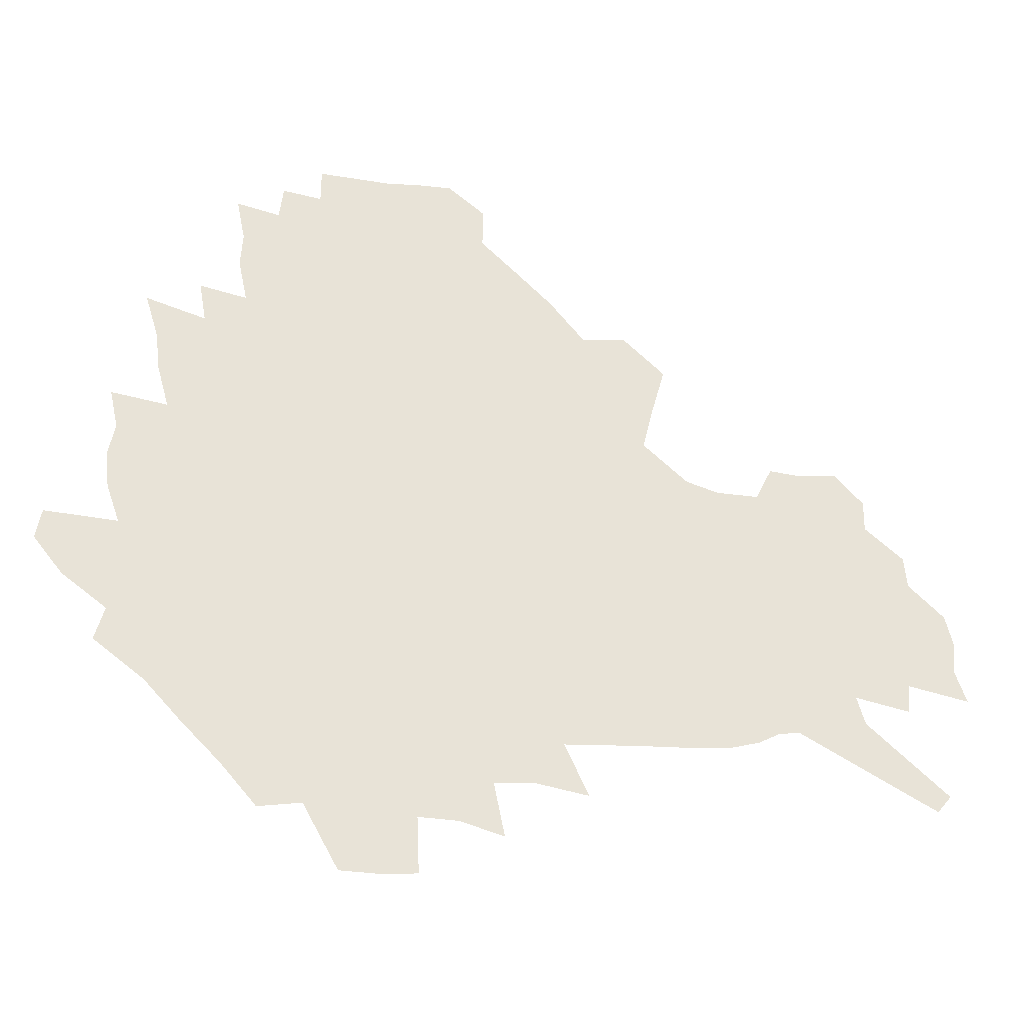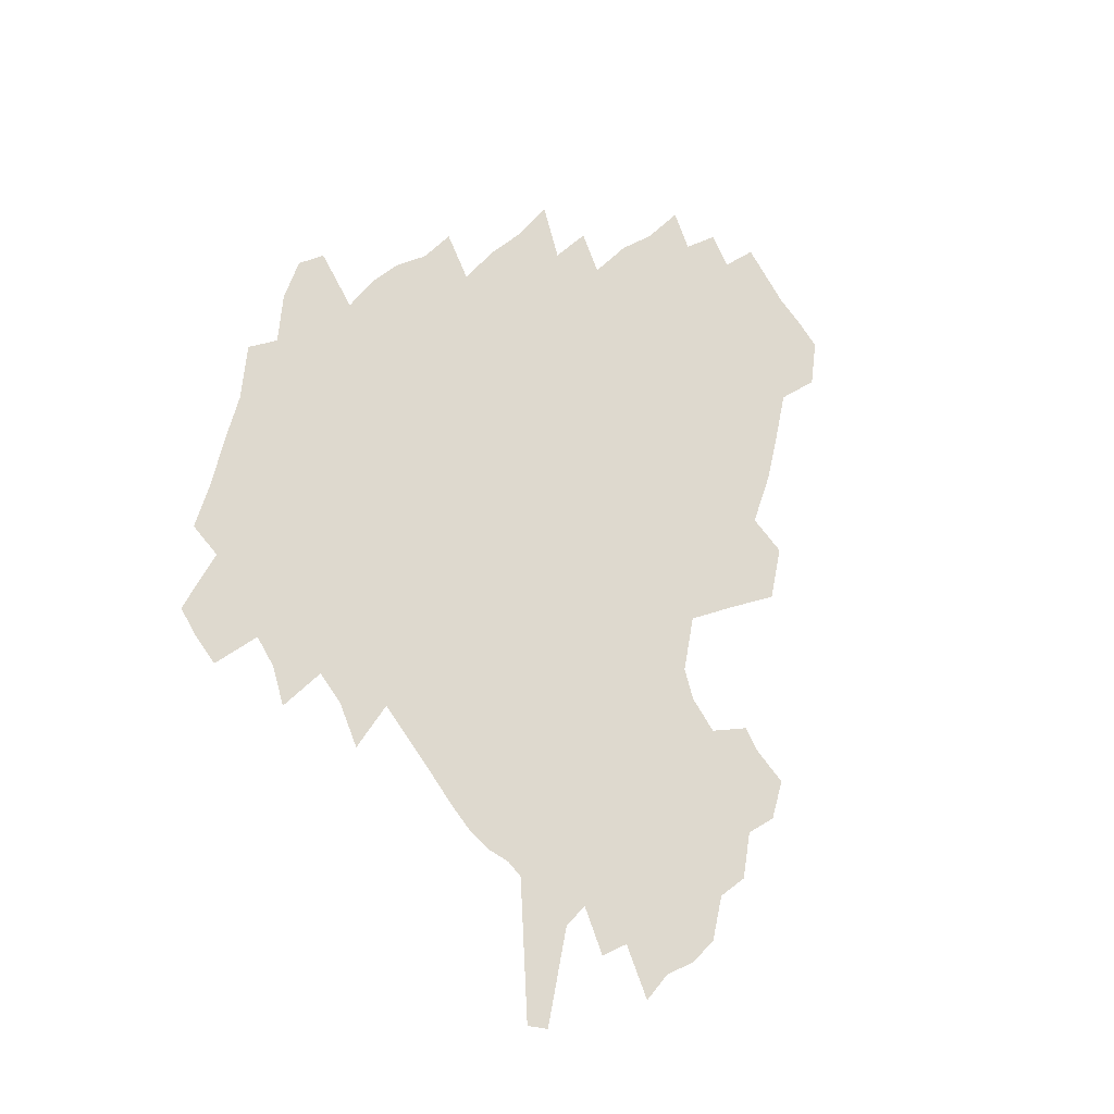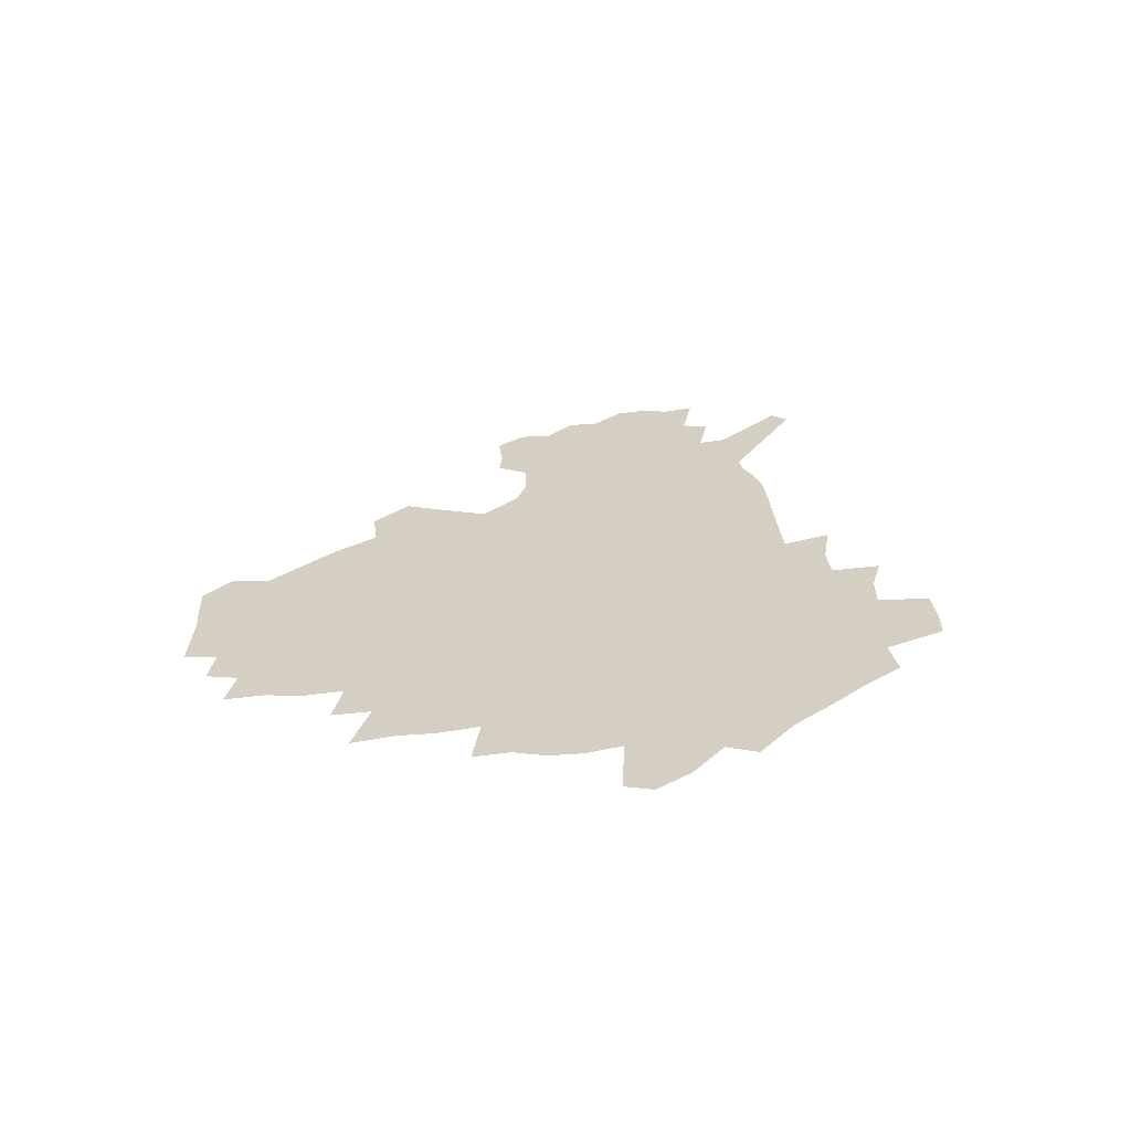
<metadata>
{"format":"obj","ext":"obj","renderer":"f3d","projection":"perspective","resolution":1024,"background":"white","views":[{"elev":-27.9,"azim":-10.8,"up":"+Y"},{"elev":71.5,"azim":59.1,"up":"+Z"},{"elev":25.8,"azim":-91.0,"up":"+Z"}]}
</metadata>
<code>
v 228.6 188.4 0
v 216 204.1 0
v 218.5 216.9 0
v 243.9 159.8 0
v 248.2 174 0
v 249.1 187.6 0
v 250.9 201.2 0
v 249.9 215 0
v 244.3 231 0
v 242.6 246.4 0
v 245.6 261 0
v 242.1 277.4 0
v 266 143.2 0
v 271.6 158.2 0
v 273.6 172.2 0
v 274.7 185.7 0
v 270.3 200.1 0
v 270.3 214 0
v 270.4 228.2 0
v 271.8 242.3 0
v 269.3 257.6 0
v 266.5 273.7 0
v 261.4 292.1 0
v 259.6 308.6 0
v 253.9 327.5 0
v 282.2 125.9 0
v 288 142.7 0
v 293.5 158.1 0
v 294.8 171.5 0
v 292.2 185.1 0
v 290.5 198.7 0
v 290.2 212.4 0
v 287.9 226.7 0
v 289.4 240.5 0
v 289.3 254.7 0
v 286.9 270.2 0
v 283.3 287.2 0
v 281.4 303.6 0
v 280 319.8 0
v 277.1 336.9 0
v 299 109.2 0
v 303.4 127.3 0
v 307.2 143.6 0
v 309.7 158 0
v 310.6 171.3 0
v 309.6 184.4 0
v 308.7 197.6 0
v 307.2 211.3 0
v 306.6 225 0
v 305.2 239.1 0
v 306.4 252.6 0
v 304.3 267.9 0
v 301.2 284.6 0
v 297.6 302.3 0
v 298.1 317.3 0
v 297.6 332.9 0
v 293.8 351.1 0
v 294.9 365.9 0
v 291.3 383.7 0
v 314.6 91.53 0
v 317.5 110.7 0
v 320.3 128.1 0
v 322.2 143.5 0
v 324.2 158.1 0
v 324.9 171.3 0
v 324.5 184.1 0
v 323.7 197.1 0
v 323.4 210.3 0
v 323.3 223.5 0
v 322.6 237.2 0
v 320.9 251.9 0
v 318.8 267.5 0
v 317.2 283.2 0
v 315.2 299.7 0
v 312.8 317.1 0
v 314.4 331.3 0
v 313.8 347 0
v 312.8 362.7 0
v 310.2 379.6 0
v 312 393.6 0
v 333.3 94.37 0
v 334.4 112.5 0
v 335.7 129 0
v 337 144.3 0
v 337.7 158.1 0
v 338.4 171.4 0
v 338.4 184 0
v 338.3 196.7 0
v 337.4 209.8 0
v 337.2 222.9 0
v 337.1 236 0
v 335 251.1 0
v 335.5 264.7 0
v 332.8 281.8 0
v 330.5 299.1 0
v 330.2 314.7 0
v 330.1 330.1 0
v 329.3 346 0
v 329.1 361.3 0
v 328.7 376.6 0
v 329 391.2 0
v 329.2 405.6 0
v 348.6 66.75 0
v 348.8 93.24 0
v 349.3 112.7 0
v 350.4 130.6 0
v 350.8 145.1 0
v 350.9 158.4 0
v 351.1 171.5 0
v 351.1 184.1 0
v 351.3 196.6 0
v 351 209.4 0
v 351.1 222.2 0
v 350.4 235.7 0
v 350.5 249 0
v 349.2 264.3 0
v 346.9 282 0
v 346.1 297.6 0
v 345.4 313.9 0
v 345.4 329.2 0
v 344.9 345 0
v 344.5 360.5 0
v 345.3 374.9 0
v 344 391 0
v 344.8 404.9 0
v 364.8 66.31 0
v 364.3 94.45 0
v 363.9 113.3 0
v 363.9 131.3 0
v 363.8 145 0
v 363.6 158.3 0
v 363.6 171.3 0
v 363.5 184 0
v 363.5 196.7 0
v 363.7 209.4 0
v 363.5 222.3 0
v 363.4 235.4 0
v 363.4 248.7 0
v 363.4 262.3 0
v 360.9 281.7 0
v 360.1 299 0
v 360.2 313.6 0
v 359.9 329.6 0
v 360.2 344.4 0
v 360 359.8 0
v 360.4 374.5 0
v 360.1 389.8 0
v 360.2 404.2 0
v 381.3 67.52 0
v 380.3 91.57 0
v 378.4 113.5 0
v 376.9 131.9 0
v 376.8 145.1 0
v 376.4 158.3 0
v 376.2 171.3 0
v 376 184.1 0
v 376 196.7 0
v 376.1 209.5 0
v 376 222.4 0
v 376 235.2 0
v 376.8 247.6 0
v 376.3 262.1 0
v 375.5 278.8 0
v 374.3 298.3 0
v 374.6 314 0
v 374.7 329.4 0
v 375.2 344 0
v 375.2 359.3 0
v 375.2 374.7 0
v 375 390.1 0
v 374.7 405.2 0
v 397.3 91.05 0
v 393.6 113.1 0
v 392.2 129.1 0
v 390.2 144.8 0
v 389.2 158.7 0
v 389 171.4 0
v 388.5 184.4 0
v 388.3 196.9 0
v 388.6 209.8 0
v 388.5 222.6 0
v 388.8 235 0
v 389 247.9 0
v 389.1 262.6 0
v 389 278.8 0
v 388.9 296.1 0
v 388.8 314.4 0
v 389.5 329.4 0
v 390.1 344.6 0
v 390.2 359.9 0
v 390.4 375.7 0
v 390.1 390.7 0
v 389.5 405.5 0
v 416.6 85.67 0
v 411.8 108.8 0
v 407.4 128.3 0
v 404.8 143.9 0
v 403.2 158 0
v 401.6 172.1 0
v 400.7 185 0
v 400.8 197.4 0
v 400.2 210 0
v 400.9 222.6 0
v 401 235.2 0
v 401.3 247.6 0
v 401.9 261.4 0
v 402.7 276.8 0
v 403.4 293.9 0
v 404.3 311.1 0
v 404.9 327.8 0
v 405.3 344.5 0
v 405.9 361.6 0
v 405.5 376.3 0
v 405.8 393.1 0
v 429.1 109.8 0
v 424.1 127.6 0
v 420.7 142.8 0
v 416.9 158.5 0
v 415.8 171.6 0
v 415.1 184.5 0
v 414.5 197.2 0
v 413.7 210.1 0
v 413.4 222.7 0
v 414.1 235.4 0
v 413.8 247.9 0
v 414.7 261.2 0
v 416.2 276.8 0
v 417.4 292.1 0
v 419.2 311.5 0
v 420.4 328.3 0
v 421.1 345.4 0
v 421.2 362 0
v 452.2 105.8 0
v 441.9 128 0
v 435.6 143.8 0
v 432.3 158 0
v 430 171.5 0
v 428.8 184.4 0
v 428.3 197.2 0
v 427.6 210 0
v 426.3 223 0
v 426.6 235.6 0
v 427.1 248.3 0
v 428.2 261.7 0
v 430.1 276.8 0
v 432 292.6 0
v 434 309.3 0
v 436.1 327.9 0
v 437.5 346.7 0
v 460.7 129 0
v 454.5 143.2 0
v 450.4 157 0
v 445.8 171.1 0
v 444.5 183.9 0
v 444.6 196.6 0
v 440.5 210.8 0
v 439.9 223.2 0
v 440.1 235.7 0
v 441 248.6 0
v 442.4 262 0
v 444.3 276.3 0
v 447 292.1 0
v 450.5 310.4 0
v 453 328.8 0
v 479.7 130 0
v 472.8 143.5 0
v 467 157.4 0
v 464.9 170.1 0
v 461.1 183.6 0
v 460.3 196.2 0
v 456.8 210 0
v 455 223 0
v 455.3 235.7 0
v 456 248.6 0
v 456.6 261.7 0
v 459.9 276.1 0
v 464.3 293 0
v 467.4 310.5 0
v 472.2 330.8 0
v 498.2 130.6 0
v 487.5 145.7 0
v 484.8 157.7 0
v 480.1 170.8 0
v 478.3 183.2 0
v 475.1 196.3 0
v 472.6 209.4 0
v 469.5 222.8 0
v 470 235.3 0
v 472.8 248.3 0
v 475.9 261.9 0
v 480 276 0
v 484.6 294.4 0
v 490.3 314.8 0
v 514.4 132 0
v 502.9 147.2 0
v 500 158.6 0
v 494.8 171.7 0
v 492.9 183.6 0
v 488.8 197 0
v 486.6 209.5 0
v 484.9 222.1 0
v 487.2 234.3 0
v 490.7 246.6 0
v 499.5 259.3 0
v 526.9 135.3 0
v 516.8 149.3 0
v 512.1 160.9 0
v 508.7 172.8 0
v 505.2 185.1 0
v 502.6 197.3 0
v 500.3 209.4 0
v 498 221.4 0
v 500.6 232.5 0
v 504.8 243.8 0
v 513.8 255 0
v 535.9 139.9 0
v 530.6 150.8 0
v 525.4 162.3 0
v 522.7 173.5 0
v 520.1 185.1 0
v 519 196.6 0
v 516.3 208.7 0
v 515.8 220 0
v 515.2 231.1 0
v 518.3 241.5 0
v 532 254.8 0
v 538.9 268.8 0
v 544.9 141.3 0
v 542.3 152.4 0
v 539.8 162.6 0
v 537.4 173.6 0
v 533.8 185.3 0
v 533.7 196.4 0
v 535.6 207.5 0
v 533.8 219.1 0
v 536.9 230.5 0
v 540.8 242.2 0
v 545.6 254.6 0
v 551.1 267.6 0
v 604.9 109.3 0
v 556.9 151.2 0
v 558.4 160.8 0
v 555.7 172.5 0
v 555 183.8 0
v 557 195.1 0
v 557.2 206.8 0
v 557.2 218.6 0
v 561.5 230.7 0
v 558.9 242.7 0
v 562.3 255.1 0
v 569.2 269.4 0
v 610.9 116.6 0
v 575.4 147.8 0
v 571.8 159.7 0
v 574.6 170.6 0
v 573.4 182.4 0
v 573.4 194.1 0
v 574.7 205.9 0
v 577.1 218.1 0
v 579.4 230.5 0
v 581.9 243.3 0
v 581.9 256.4 0
v 595.5 155 0
v 596.6 167.2 0
v 592.2 180.3 0
v 587.9 193.2 0
v 594.6 204.3 0
v 600.2 216.3 0
v 598.7 229.7 0
v 623 162 0
v 617.9 176.1 0
v 619.3 188.8 0
v 615.8 202.1 0
f 5 6 1
f 1 6 2
f 6 7 2
f 2 7 3
f 7 8 3
f 13 14 4
f 4 14 5
f 14 15 5
f 5 15 6
f 15 16 6
f 6 16 7
f 16 17 7
f 7 17 8
f 17 18 8
f 8 18 9
f 18 19 9
f 9 19 10
f 19 20 10
f 10 20 11
f 20 21 11
f 11 21 12
f 21 22 12
f 26 27 13
f 13 27 14
f 27 28 14
f 14 28 15
f 28 29 15
f 15 29 16
f 29 30 16
f 16 30 17
f 30 31 17
f 17 31 18
f 31 32 18
f 18 32 19
f 32 33 19
f 19 33 20
f 33 34 20
f 20 34 21
f 34 35 21
f 21 35 22
f 35 36 22
f 22 36 23
f 36 37 23
f 23 37 24
f 37 38 24
f 24 38 25
f 38 39 25
f 41 42 26
f 26 42 27
f 42 43 27
f 27 43 28
f 43 44 28
f 28 44 29
f 44 45 29
f 29 45 30
f 45 46 30
f 30 46 31
f 46 47 31
f 31 47 32
f 47 48 32
f 32 48 33
f 48 49 33
f 33 49 34
f 49 50 34
f 34 50 35
f 50 51 35
f 35 51 36
f 51 52 36
f 36 52 37
f 52 53 37
f 37 53 38
f 53 54 38
f 38 54 39
f 54 55 39
f 39 55 40
f 55 56 40
f 60 61 41
f 41 61 42
f 61 62 42
f 42 62 43
f 62 63 43
f 43 63 44
f 63 64 44
f 44 64 45
f 64 65 45
f 45 65 46
f 65 66 46
f 46 66 47
f 66 67 47
f 47 67 48
f 67 68 48
f 48 68 49
f 68 69 49
f 49 69 50
f 69 70 50
f 50 70 51
f 70 71 51
f 51 71 52
f 71 72 52
f 52 72 53
f 72 73 53
f 53 73 54
f 73 74 54
f 54 74 55
f 74 75 55
f 55 75 56
f 75 76 56
f 56 76 57
f 76 77 57
f 57 77 58
f 77 78 58
f 58 78 59
f 78 79 59
f 60 81 61
f 81 82 61
f 61 82 62
f 82 83 62
f 62 83 63
f 83 84 63
f 63 84 64
f 84 85 64
f 64 85 65
f 85 86 65
f 65 86 66
f 86 87 66
f 66 87 67
f 87 88 67
f 67 88 68
f 88 89 68
f 68 89 69
f 89 90 69
f 69 90 70
f 90 91 70
f 70 91 71
f 91 92 71
f 71 92 72
f 92 93 72
f 72 93 73
f 93 94 73
f 73 94 74
f 94 95 74
f 74 95 75
f 95 96 75
f 75 96 76
f 96 97 76
f 76 97 77
f 97 98 77
f 77 98 78
f 98 99 78
f 78 99 79
f 99 100 79
f 79 100 80
f 100 101 80
f 103 104 81
f 81 104 82
f 104 105 82
f 82 105 83
f 105 106 83
f 83 106 84
f 106 107 84
f 84 107 85
f 107 108 85
f 85 108 86
f 108 109 86
f 86 109 87
f 109 110 87
f 87 110 88
f 110 111 88
f 88 111 89
f 111 112 89
f 89 112 90
f 112 113 90
f 90 113 91
f 113 114 91
f 91 114 92
f 114 115 92
f 92 115 93
f 115 116 93
f 93 116 94
f 116 117 94
f 94 117 95
f 117 118 95
f 95 118 96
f 118 119 96
f 96 119 97
f 119 120 97
f 97 120 98
f 120 121 98
f 98 121 99
f 121 122 99
f 99 122 100
f 122 123 100
f 100 123 101
f 123 124 101
f 101 124 102
f 124 125 102
f 103 126 104
f 126 127 104
f 104 127 105
f 127 128 105
f 105 128 106
f 128 129 106
f 106 129 107
f 129 130 107
f 107 130 108
f 130 131 108
f 108 131 109
f 131 132 109
f 109 132 110
f 132 133 110
f 110 133 111
f 133 134 111
f 111 134 112
f 134 135 112
f 112 135 113
f 135 136 113
f 113 136 114
f 136 137 114
f 114 137 115
f 137 138 115
f 115 138 116
f 138 139 116
f 116 139 117
f 139 140 117
f 117 140 118
f 140 141 118
f 118 141 119
f 141 142 119
f 119 142 120
f 142 143 120
f 120 143 121
f 143 144 121
f 121 144 122
f 144 145 122
f 122 145 123
f 145 146 123
f 123 146 124
f 146 147 124
f 124 147 125
f 147 148 125
f 126 149 127
f 149 150 127
f 127 150 128
f 150 151 128
f 128 151 129
f 151 152 129
f 129 152 130
f 152 153 130
f 130 153 131
f 153 154 131
f 131 154 132
f 154 155 132
f 132 155 133
f 155 156 133
f 133 156 134
f 156 157 134
f 134 157 135
f 157 158 135
f 135 158 136
f 158 159 136
f 136 159 137
f 159 160 137
f 137 160 138
f 160 161 138
f 138 161 139
f 161 162 139
f 139 162 140
f 162 163 140
f 140 163 141
f 163 164 141
f 141 164 142
f 164 165 142
f 142 165 143
f 165 166 143
f 143 166 144
f 166 167 144
f 144 167 145
f 167 168 145
f 145 168 146
f 168 169 146
f 146 169 147
f 169 170 147
f 147 170 148
f 170 171 148
f 150 172 151
f 172 173 151
f 151 173 152
f 173 174 152
f 152 174 153
f 174 175 153
f 153 175 154
f 175 176 154
f 154 176 155
f 176 177 155
f 155 177 156
f 177 178 156
f 156 178 157
f 178 179 157
f 157 179 158
f 179 180 158
f 158 180 159
f 180 181 159
f 159 181 160
f 181 182 160
f 160 182 161
f 182 183 161
f 161 183 162
f 183 184 162
f 162 184 163
f 184 185 163
f 163 185 164
f 185 186 164
f 164 186 165
f 186 187 165
f 165 187 166
f 187 188 166
f 166 188 167
f 188 189 167
f 167 189 168
f 189 190 168
f 168 190 169
f 190 191 169
f 169 191 170
f 191 192 170
f 170 192 171
f 192 193 171
f 172 194 173
f 194 195 173
f 173 195 174
f 195 196 174
f 174 196 175
f 196 197 175
f 175 197 176
f 197 198 176
f 176 198 177
f 198 199 177
f 177 199 178
f 199 200 178
f 178 200 179
f 200 201 179
f 179 201 180
f 201 202 180
f 180 202 181
f 202 203 181
f 181 203 182
f 203 204 182
f 182 204 183
f 204 205 183
f 183 205 184
f 205 206 184
f 184 206 185
f 206 207 185
f 185 207 186
f 207 208 186
f 186 208 187
f 208 209 187
f 187 209 188
f 209 210 188
f 188 210 189
f 210 211 189
f 189 211 190
f 211 212 190
f 190 212 191
f 212 213 191
f 191 213 192
f 213 214 192
f 192 214 193
f 195 215 196
f 215 216 196
f 196 216 197
f 216 217 197
f 197 217 198
f 217 218 198
f 198 218 199
f 218 219 199
f 199 219 200
f 219 220 200
f 200 220 201
f 220 221 201
f 201 221 202
f 221 222 202
f 202 222 203
f 222 223 203
f 203 223 204
f 223 224 204
f 204 224 205
f 224 225 205
f 205 225 206
f 225 226 206
f 206 226 207
f 226 227 207
f 207 227 208
f 227 228 208
f 208 228 209
f 228 229 209
f 209 229 210
f 229 230 210
f 210 230 211
f 230 231 211
f 211 231 212
f 231 232 212
f 212 232 213
f 215 233 216
f 233 234 216
f 216 234 217
f 234 235 217
f 217 235 218
f 235 236 218
f 218 236 219
f 236 237 219
f 219 237 220
f 237 238 220
f 220 238 221
f 238 239 221
f 221 239 222
f 239 240 222
f 222 240 223
f 240 241 223
f 223 241 224
f 241 242 224
f 224 242 225
f 242 243 225
f 225 243 226
f 243 244 226
f 226 244 227
f 244 245 227
f 227 245 228
f 245 246 228
f 228 246 229
f 246 247 229
f 229 247 230
f 247 248 230
f 230 248 231
f 248 249 231
f 231 249 232
f 234 250 235
f 250 251 235
f 235 251 236
f 251 252 236
f 236 252 237
f 252 253 237
f 237 253 238
f 253 254 238
f 238 254 239
f 254 255 239
f 239 255 240
f 255 256 240
f 240 256 241
f 256 257 241
f 241 257 242
f 257 258 242
f 242 258 243
f 258 259 243
f 243 259 244
f 259 260 244
f 244 260 245
f 260 261 245
f 245 261 246
f 261 262 246
f 246 262 247
f 262 263 247
f 247 263 248
f 263 264 248
f 248 264 249
f 250 265 251
f 265 266 251
f 251 266 252
f 266 267 252
f 252 267 253
f 267 268 253
f 253 268 254
f 268 269 254
f 254 269 255
f 269 270 255
f 255 270 256
f 270 271 256
f 256 271 257
f 271 272 257
f 257 272 258
f 272 273 258
f 258 273 259
f 273 274 259
f 259 274 260
f 274 275 260
f 260 275 261
f 275 276 261
f 261 276 262
f 276 277 262
f 262 277 263
f 277 278 263
f 263 278 264
f 278 279 264
f 265 280 266
f 280 281 266
f 266 281 267
f 281 282 267
f 267 282 268
f 282 283 268
f 268 283 269
f 283 284 269
f 269 284 270
f 284 285 270
f 270 285 271
f 285 286 271
f 271 286 272
f 286 287 272
f 272 287 273
f 287 288 273
f 273 288 274
f 288 289 274
f 274 289 275
f 289 290 275
f 275 290 276
f 290 291 276
f 276 291 277
f 291 292 277
f 277 292 278
f 292 293 278
f 278 293 279
f 280 294 281
f 294 295 281
f 281 295 282
f 295 296 282
f 282 296 283
f 296 297 283
f 283 297 284
f 297 298 284
f 284 298 285
f 298 299 285
f 285 299 286
f 299 300 286
f 286 300 287
f 300 301 287
f 287 301 288
f 301 302 288
f 288 302 289
f 302 303 289
f 289 303 290
f 303 304 290
f 290 304 291
f 294 305 295
f 305 306 295
f 295 306 296
f 306 307 296
f 296 307 297
f 307 308 297
f 297 308 298
f 308 309 298
f 298 309 299
f 309 310 299
f 299 310 300
f 310 311 300
f 300 311 301
f 311 312 301
f 301 312 302
f 312 313 302
f 302 313 303
f 313 314 303
f 303 314 304
f 314 315 304
f 305 316 306
f 316 317 306
f 306 317 307
f 317 318 307
f 307 318 308
f 318 319 308
f 308 319 309
f 319 320 309
f 309 320 310
f 320 321 310
f 310 321 311
f 321 322 311
f 311 322 312
f 322 323 312
f 312 323 313
f 323 324 313
f 313 324 314
f 324 325 314
f 314 325 315
f 325 326 315
f 316 328 317
f 328 329 317
f 317 329 318
f 329 330 318
f 318 330 319
f 330 331 319
f 319 331 320
f 331 332 320
f 320 332 321
f 332 333 321
f 321 333 322
f 333 334 322
f 322 334 323
f 334 335 323
f 323 335 324
f 335 336 324
f 324 336 325
f 336 337 325
f 325 337 326
f 337 338 326
f 326 338 327
f 338 339 327
f 328 340 329
f 340 341 329
f 329 341 330
f 341 342 330
f 330 342 331
f 342 343 331
f 331 343 332
f 343 344 332
f 332 344 333
f 344 345 333
f 333 345 334
f 345 346 334
f 334 346 335
f 346 347 335
f 335 347 336
f 347 348 336
f 336 348 337
f 348 349 337
f 337 349 338
f 349 350 338
f 338 350 339
f 350 351 339
f 340 352 341
f 352 353 341
f 341 353 342
f 353 354 342
f 342 354 343
f 354 355 343
f 343 355 344
f 355 356 344
f 344 356 345
f 356 357 345
f 345 357 346
f 357 358 346
f 346 358 347
f 358 359 347
f 347 359 348
f 359 360 348
f 348 360 349
f 360 361 349
f 349 361 350
f 361 362 350
f 350 362 351
f 354 363 355
f 363 364 355
f 355 364 356
f 364 365 356
f 356 365 357
f 365 366 357
f 357 366 358
f 366 367 358
f 358 367 359
f 367 368 359
f 359 368 360
f 368 369 360
f 360 369 361
f 364 370 365
f 370 371 365
f 365 371 366
f 371 372 366
f 366 372 367
f 372 373 367
f 367 373 368

</code>
